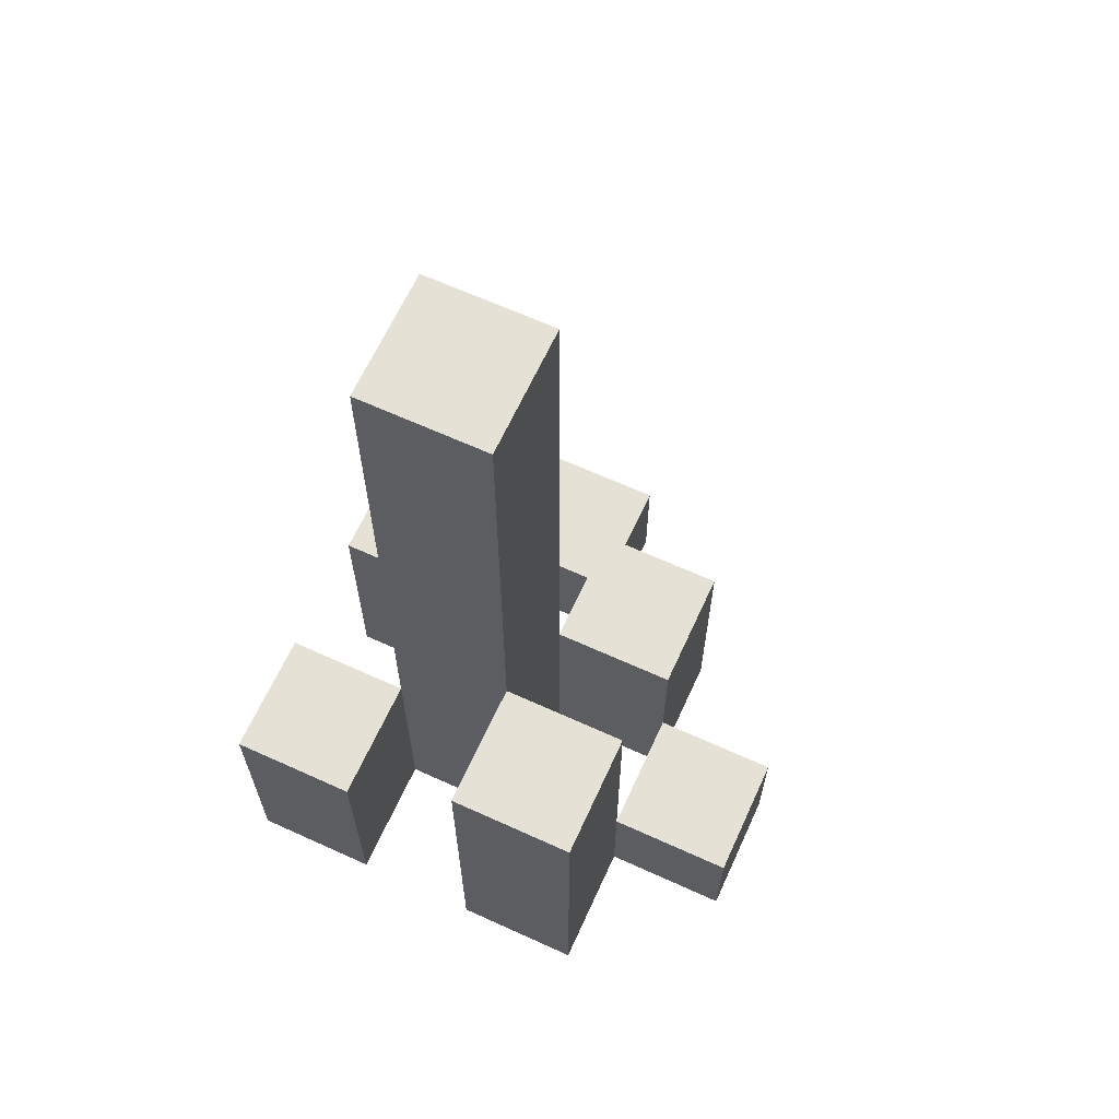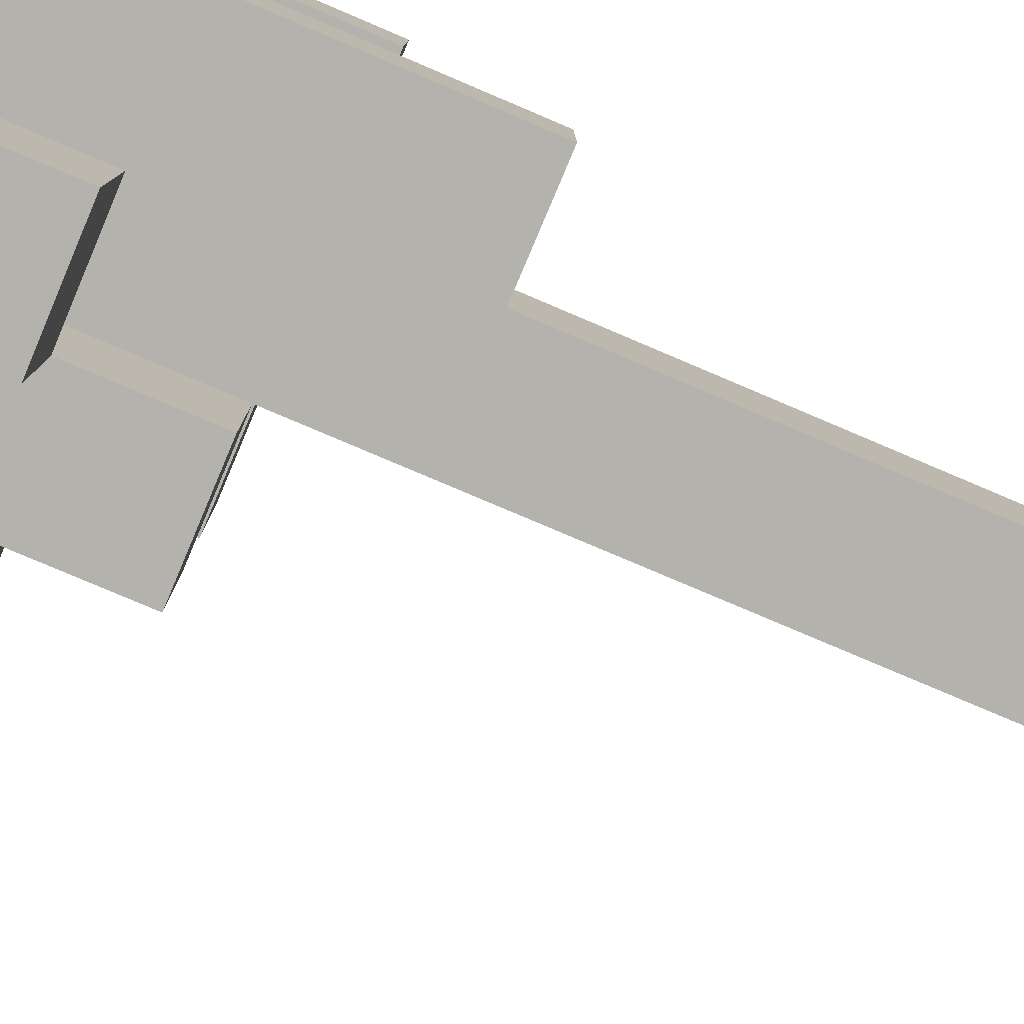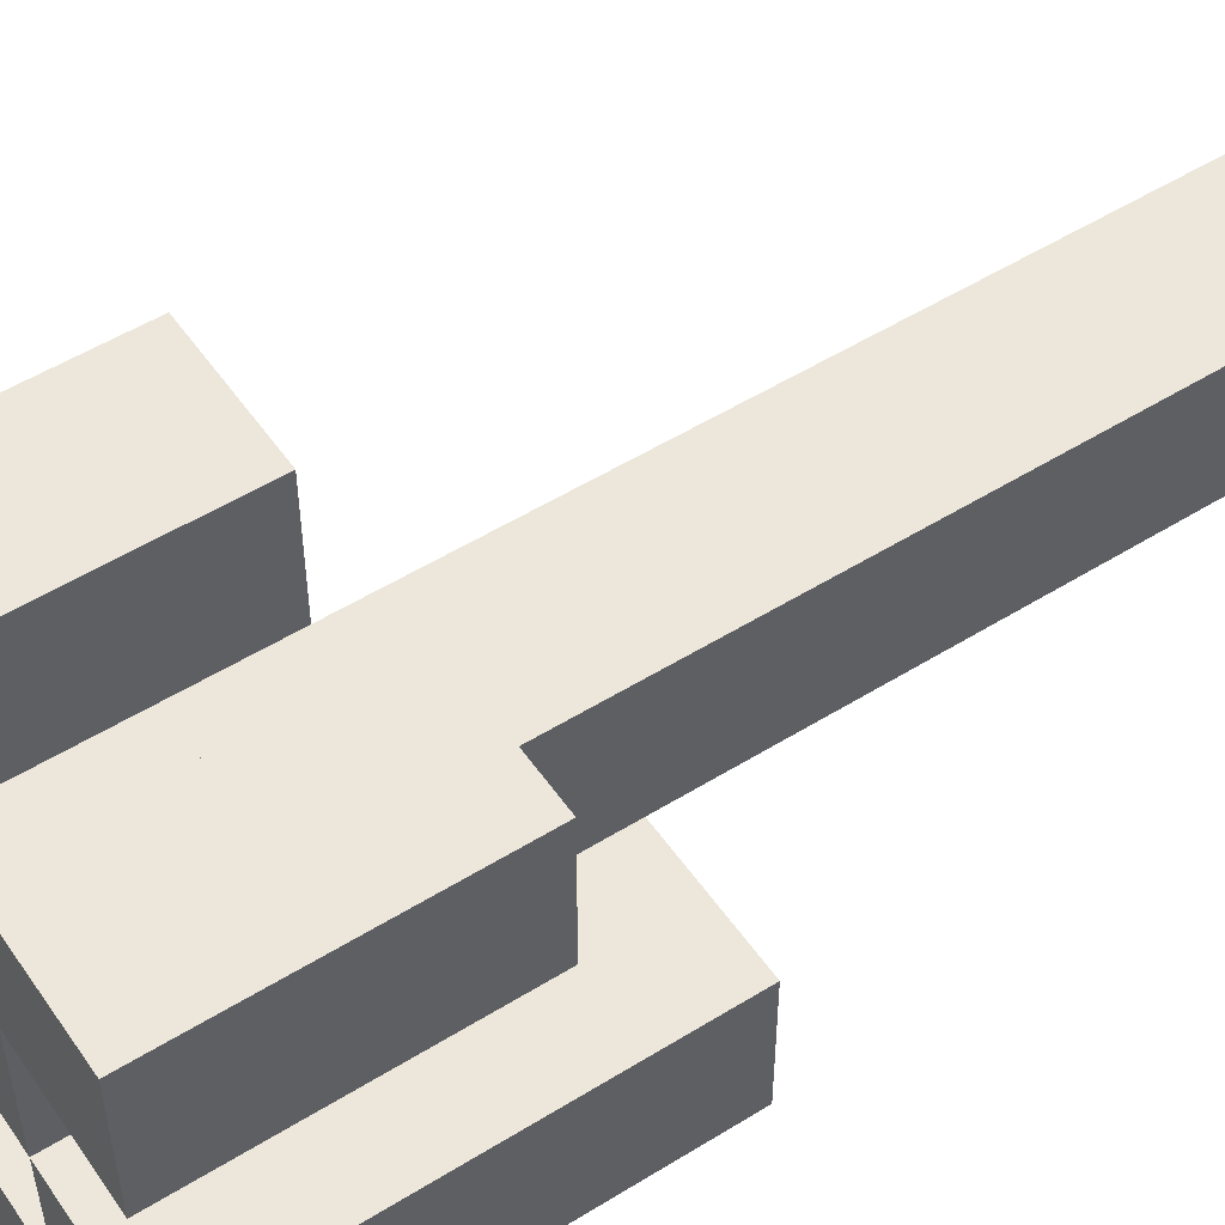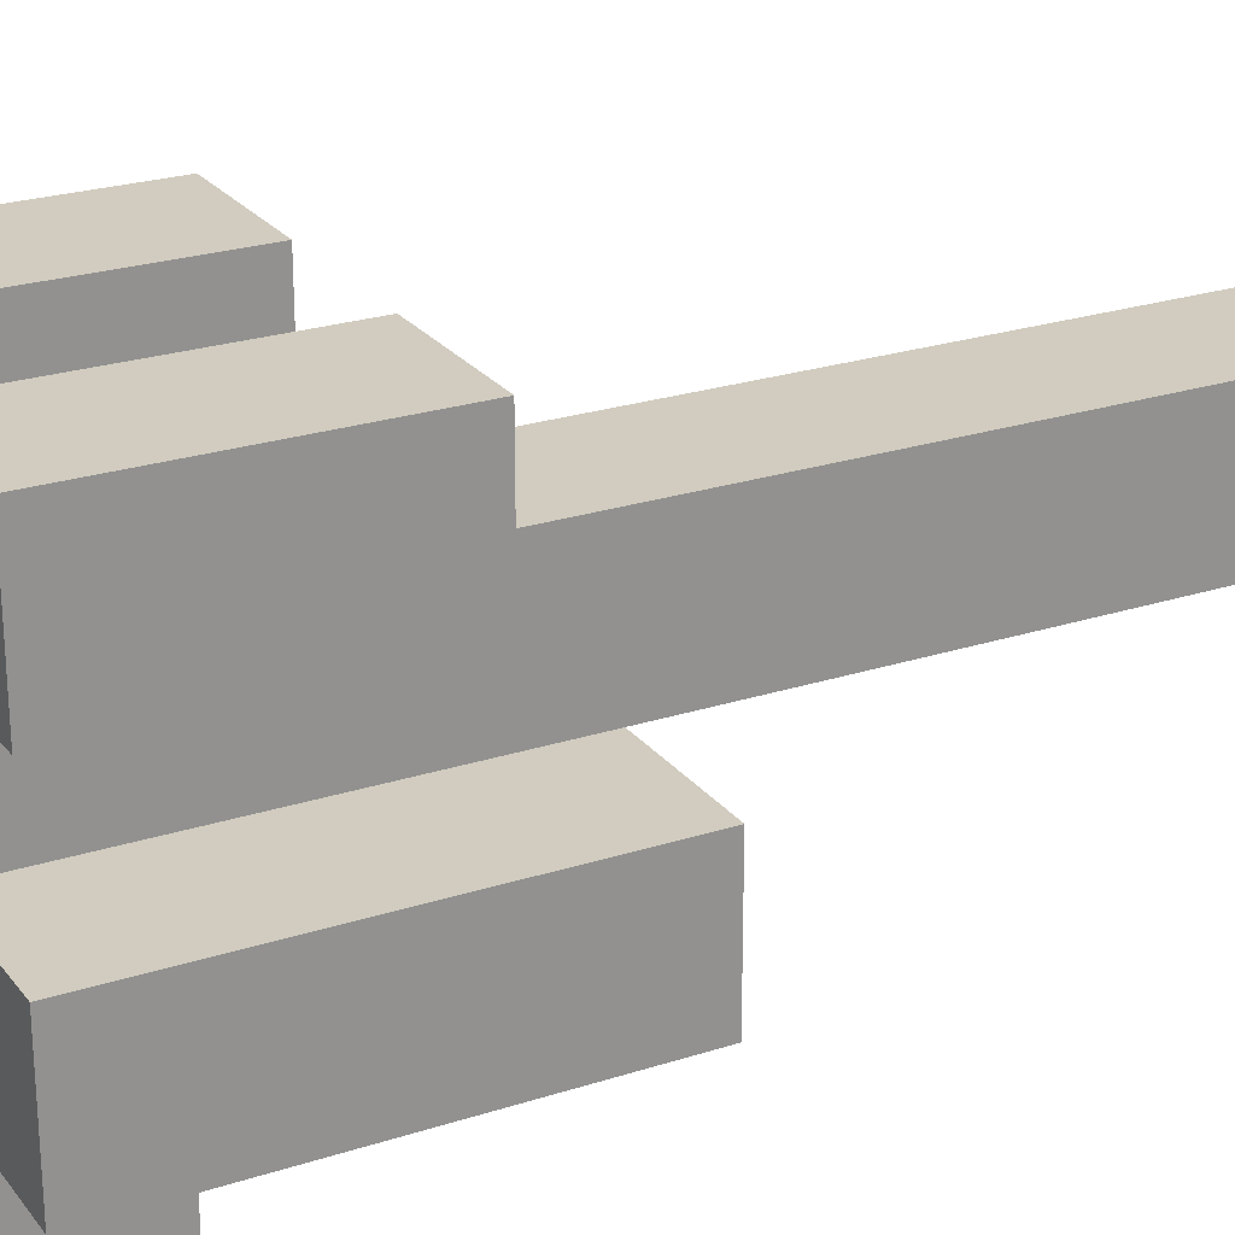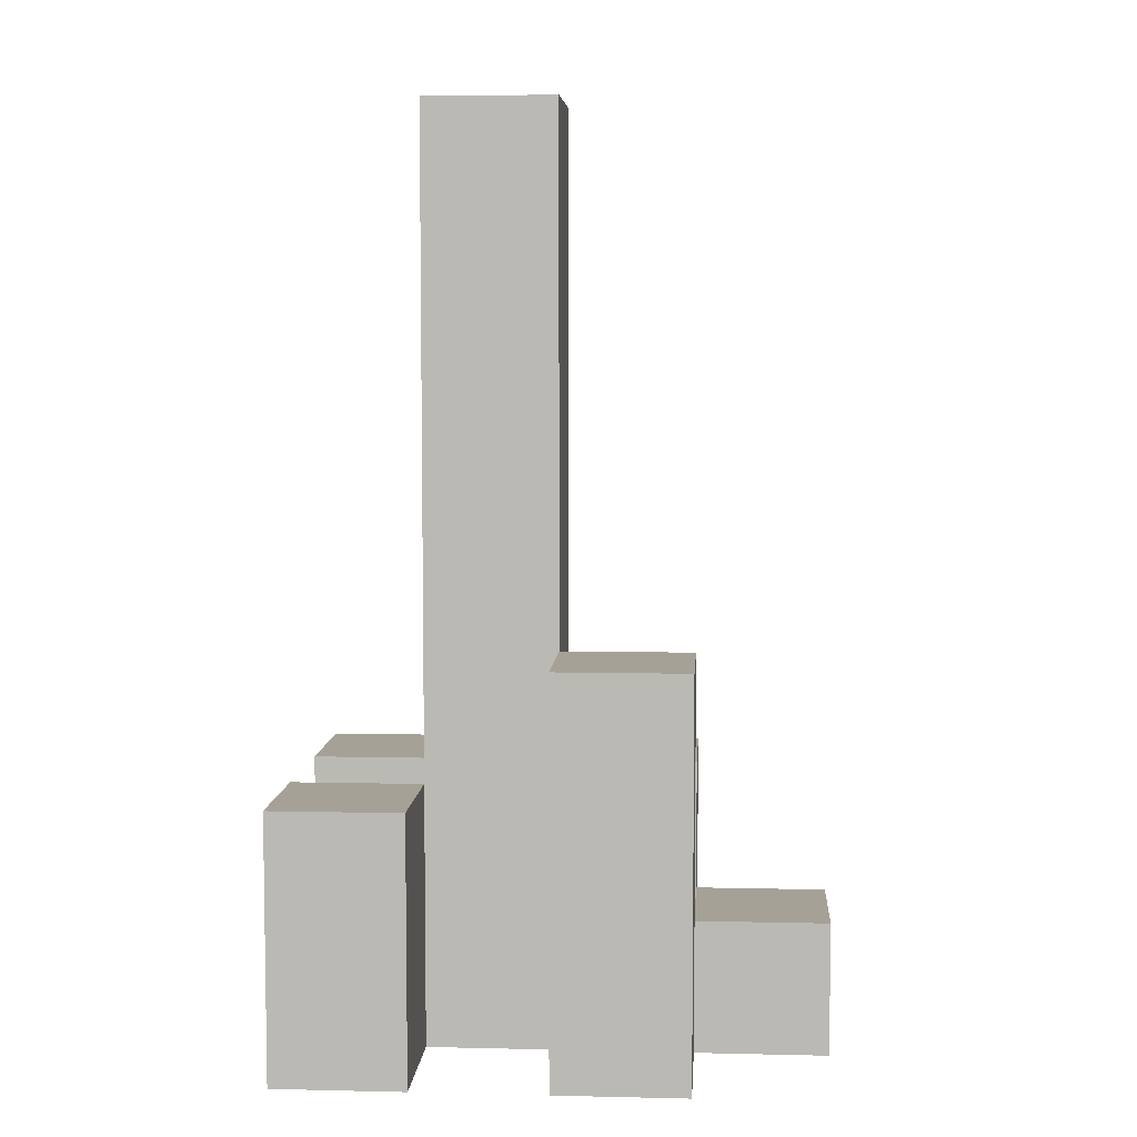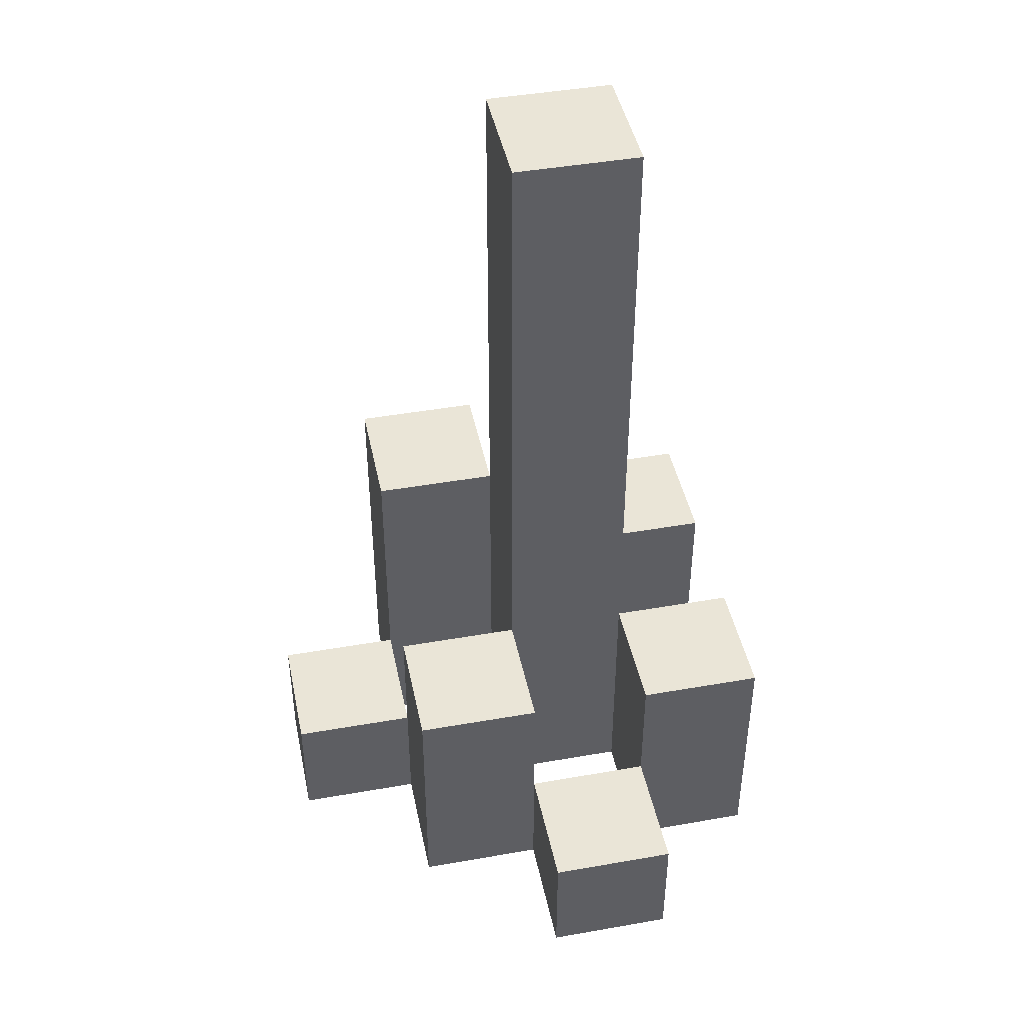
<metadata>
{"format":"obj","ext":"obj","renderer":"f3d","projection":"perspective","resolution":1024,"background":"white","views":[{"elev":65.0,"azim":114.6,"up":"+Y"},{"elev":-79.6,"azim":67.0,"up":"+Z"},{"elev":52.3,"azim":56.2,"up":"+Z"},{"elev":24.2,"azim":61.8,"up":"+Z"},{"elev":6.2,"azim":93.9,"up":"+Y"},{"elev":44.4,"azim":-101.6,"up":"+Y"}]}
</metadata>
<code>
o
v -14.1 0.9 37.4
v -14.1 0.9 37.3
v -14.1 1 37.4
v -14.1 1 37.3
v -14 0.9 37.5
v -14 0.9 37.4
v -14 0.9 37.3
v -14 0.9 37.2
v -14 1 37.4
v -14 1 37.3
v -14 1.1 37.5
v -14 1.1 37.4
v -14 1.1 37.3
v -14 1.1 37.2
v -13.9 0.9 37.4
v -13.9 0.9 37.3
v -13.9 0.9 37.2
v -13.9 0.9 37.1
v -13.9 1 37.2
v -13.9 1 37.1
v -13.9 1.1 37.4
v -13.9 1.1 37.3
v -13.9 1.6 37.4
v -13.9 1.6 37.3
v -13.8 0.9 37.5
v -13.8 0.9 37.4
v -13.8 0.9 37.3
v -13.8 0.9 37.2
v -13.8 1 37.2
v -13.8 1.1 37.5
v -13.8 1.1 37.4
v -13.8 1.2 37.3
v -13.8 1.2 37.2
v -14 0.9 37.4
v -14 0.9 37.3
v -14 1 37.4
v -14 1 37.3
v -13.9 0.9 37.5
v -13.9 0.9 37.4
v -13.9 0.9 37.3
v -13.9 0.9 37.2
v -13.9 1 37.2
v -13.9 1.1 37.5
v -13.9 1.1 37.4
v -13.9 1.1 37.3
v -13.9 1.1 37.2
v -13.8 0.9 37.4
v -13.8 0.9 37.3
v -13.8 0.9 37.2
v -13.8 0.9 37.1
v -13.8 1 37.2
v -13.8 1 37.1
v -13.8 1.1 37.4
v -13.8 1.2 37.3
v -13.8 1.6 37.4
v -13.8 1.6 37.3
v -13.7 0.9 37.5
v -13.7 0.9 37.4
v -13.7 0.9 37.3
v -13.7 0.9 37.2
v -13.7 1.1 37.5
v -13.7 1.1 37.4
v -13.7 1.2 37.3
v -13.7 1.2 37.2
v -14 0.9 37.5
v -14 1.1 37.5
v -13.9 0.9 37.5
v -13.9 1.1 37.5
v -13.8 0.9 37.5
v -13.8 1.1 37.5
v -13.7 0.9 37.5
v -13.7 1.1 37.5
v -14.1 0.9 37.4
v -14.1 1 37.4
v -14 0.9 37.4
v -14 1 37.4
v -13.9 0.9 37.4
v -13.9 1.1 37.4
v -13.9 1.6 37.4
v -13.8 0.9 37.4
v -13.8 1.1 37.4
v -13.8 1.6 37.4
v -14 0.9 37.3
v -14 1 37.3
v -14 1.1 37.3
v -13.9 0.9 37.3
v -13.9 1.1 37.3
v -13.8 0.9 37.3
v -13.8 1.2 37.3
v -13.7 0.9 37.3
v -13.7 1.2 37.3
v -13.9 0.9 37.2
v -13.9 1 37.2
v -13.8 0.9 37.2
v -13.8 1 37.2
v -14 0.9 37.4
v -14 1 37.4
v -14 1.1 37.4
v -13.9 0.9 37.4
v -13.9 1.1 37.4
v -13.8 0.9 37.4
v -13.8 1.1 37.4
v -13.7 0.9 37.4
v -13.7 1.1 37.4
v -14.1 0.9 37.3
v -14.1 1 37.3
v -14 0.9 37.3
v -14 1 37.3
v -13.9 0.9 37.3
v -13.9 1.1 37.3
v -13.9 1.6 37.3
v -13.8 0.9 37.3
v -13.8 1.2 37.3
v -13.8 1.6 37.3
v -14 0.9 37.2
v -14 1.1 37.2
v -13.9 0.9 37.2
v -13.9 1 37.2
v -13.9 1.1 37.2
v -13.8 0.9 37.2
v -13.8 1 37.2
v -13.8 1.2 37.2
v -13.7 0.9 37.2
v -13.7 1.2 37.2
v -13.9 0.9 37.1
v -13.9 1 37.1
v -13.8 0.9 37.1
v -13.8 1 37.1
v -14 0.9 37.5
v -13.9 0.9 37.5
v -13.8 0.9 37.5
v -13.7 0.9 37.5
v -14.1 0.9 37.4
v -14 0.9 37.4
v -13.9 0.9 37.4
v -13.8 0.9 37.4
v -13.7 0.9 37.4
v -14.1 0.9 37.3
v -14 0.9 37.3
v -13.9 0.9 37.3
v -13.8 0.9 37.3
v -13.7 0.9 37.3
v -14 0.9 37.2
v -13.9 0.9 37.2
v -13.8 0.9 37.2
v -13.7 0.9 37.2
v -13.9 0.9 37.1
v -13.8 0.9 37.1
v -14.1 1 37.4
v -14 1 37.4
v -14.1 1 37.3
v -14 1 37.3
v -13.9 1 37.2
v -13.8 1 37.2
v -13.9 1 37.1
v -13.8 1 37.1
v -14 1.1 37.5
v -13.9 1.1 37.5
v -13.8 1.1 37.5
v -13.7 1.1 37.5
v -14 1.1 37.4
v -13.9 1.1 37.4
v -13.8 1.1 37.4
v -13.7 1.1 37.4
v -14 1.1 37.3
v -13.9 1.1 37.3
v -14 1.1 37.2
v -13.9 1.1 37.2
v -13.8 1.2 37.3
v -13.7 1.2 37.3
v -13.8 1.2 37.2
v -13.7 1.2 37.2
v -13.9 1.6 37.4
v -13.8 1.6 37.4
v -13.9 1.6 37.3
v -13.8 1.6 37.3
f 3 2 1
f 4 2 3
f 9 6 5
f 10 8 7
f 11 9 5
f 12 9 11
f 13 8 10
f 14 8 13
f 19 18 17
f 20 18 19
f 21 16 15
f 22 16 21
f 23 22 21
f 24 22 23
f 29 28 27
f 30 26 25
f 31 26 30
f 32 29 27
f 33 29 32
f 34 35 36
f 36 35 37
f 40 41 42
f 38 39 43
f 43 39 44
f 40 42 45
f 45 42 46
f 49 50 51
f 51 50 52
f 47 48 53
f 53 48 54
f 53 54 55
f 55 54 56
f 57 58 61
f 61 58 62
f 59 60 63
f 63 60 64
f 67 66 65
f 68 66 67
f 71 70 69
f 72 70 71
f 75 74 73
f 76 74 75
f 80 78 77
f 80 79 78
f 81 79 80
f 82 79 81
f 86 84 83
f 86 85 84
f 87 85 86
f 90 89 88
f 91 89 90
f 94 93 92
f 95 93 94
f 96 97 99
f 97 98 99
f 99 98 100
f 101 102 103
f 103 102 104
f 105 106 107
f 107 106 108
f 109 110 112
f 110 111 112
f 112 111 113
f 113 111 114
f 115 116 117
f 117 116 118
f 118 116 119
f 120 121 123
f 121 122 123
f 123 122 124
f 125 126 127
f 127 126 128
f 134 130 129
f 135 130 134
f 136 132 131
f 137 132 136
f 138 134 133
f 139 134 138
f 140 136 135
f 141 136 140
f 143 140 139
f 144 140 143
f 145 142 141
f 146 142 145
f 147 145 144
f 148 145 147
f 149 150 151
f 151 150 152
f 153 154 155
f 155 154 156
f 157 158 161
f 161 158 162
f 159 160 163
f 163 160 164
f 165 166 167
f 167 166 168
f 169 170 171
f 171 170 172
f 173 174 175
f 175 174 176

</code>
